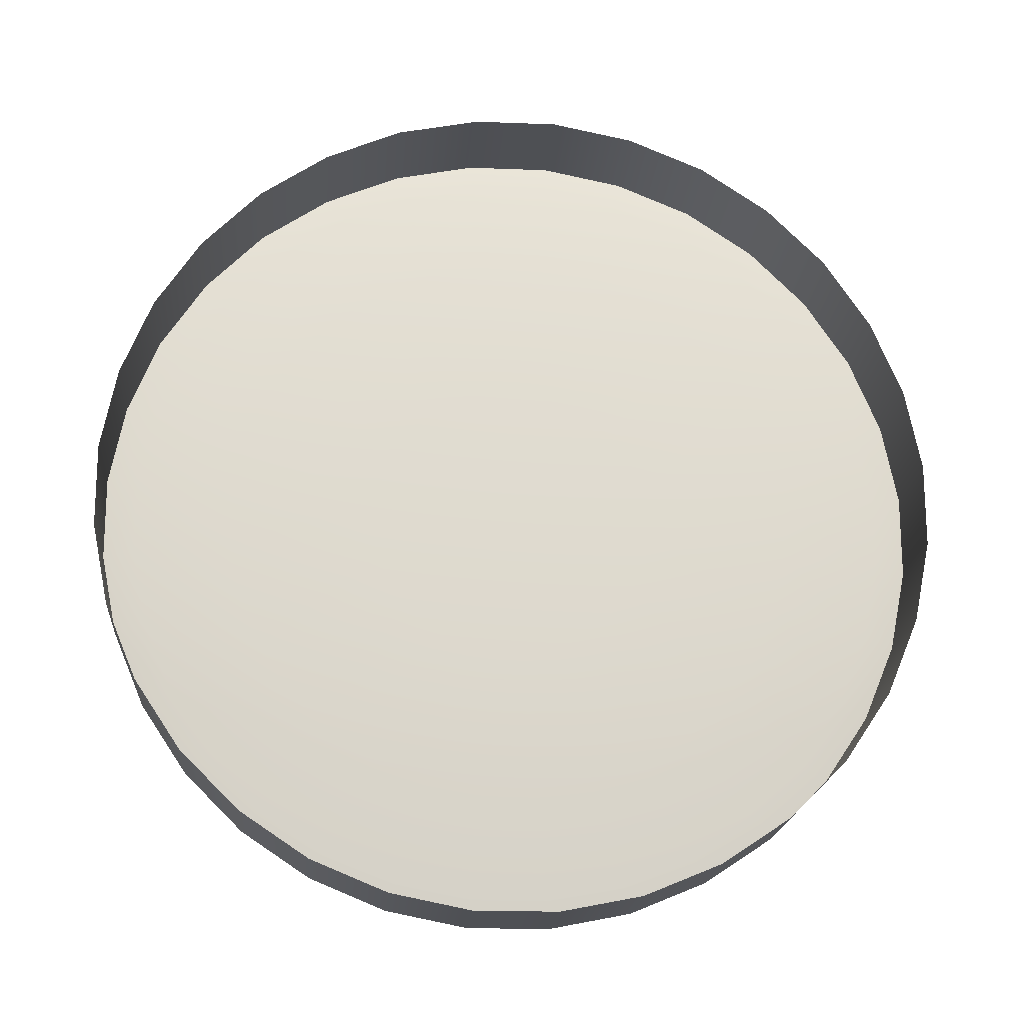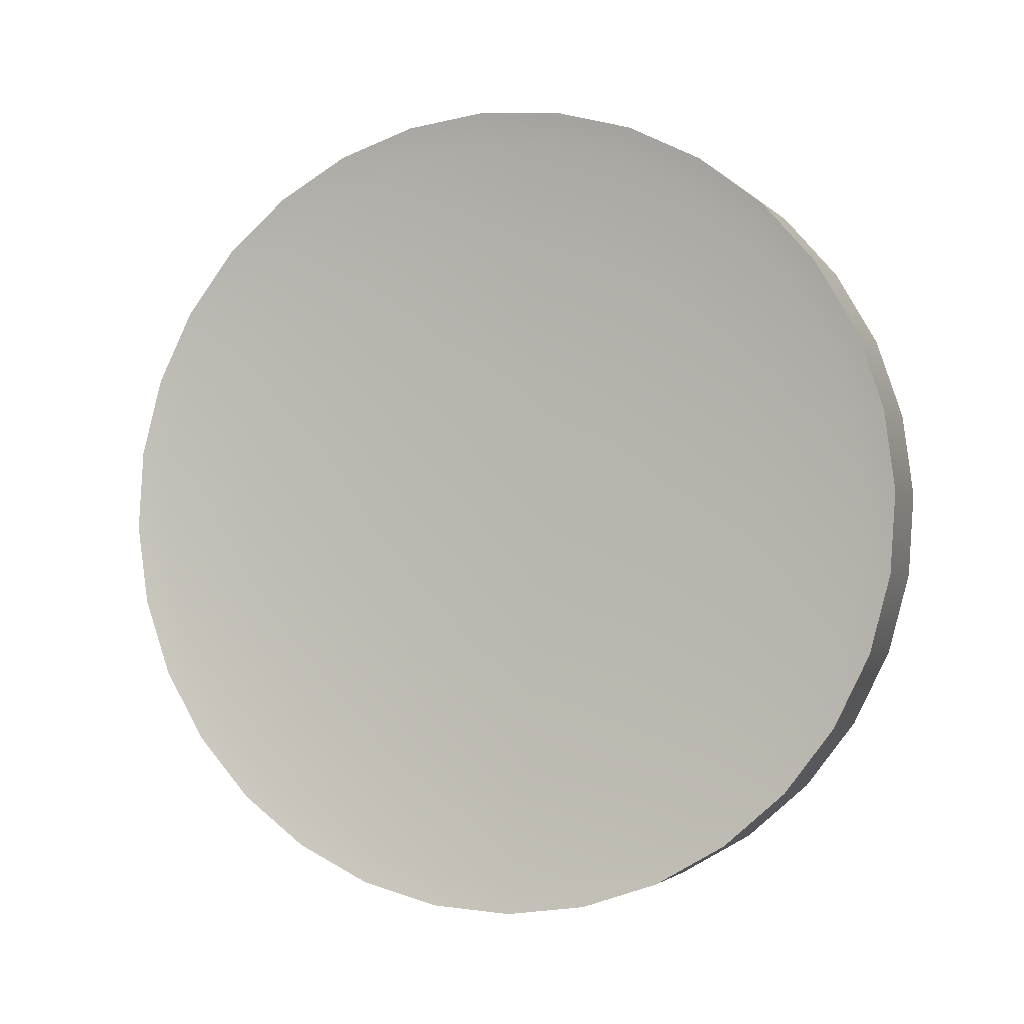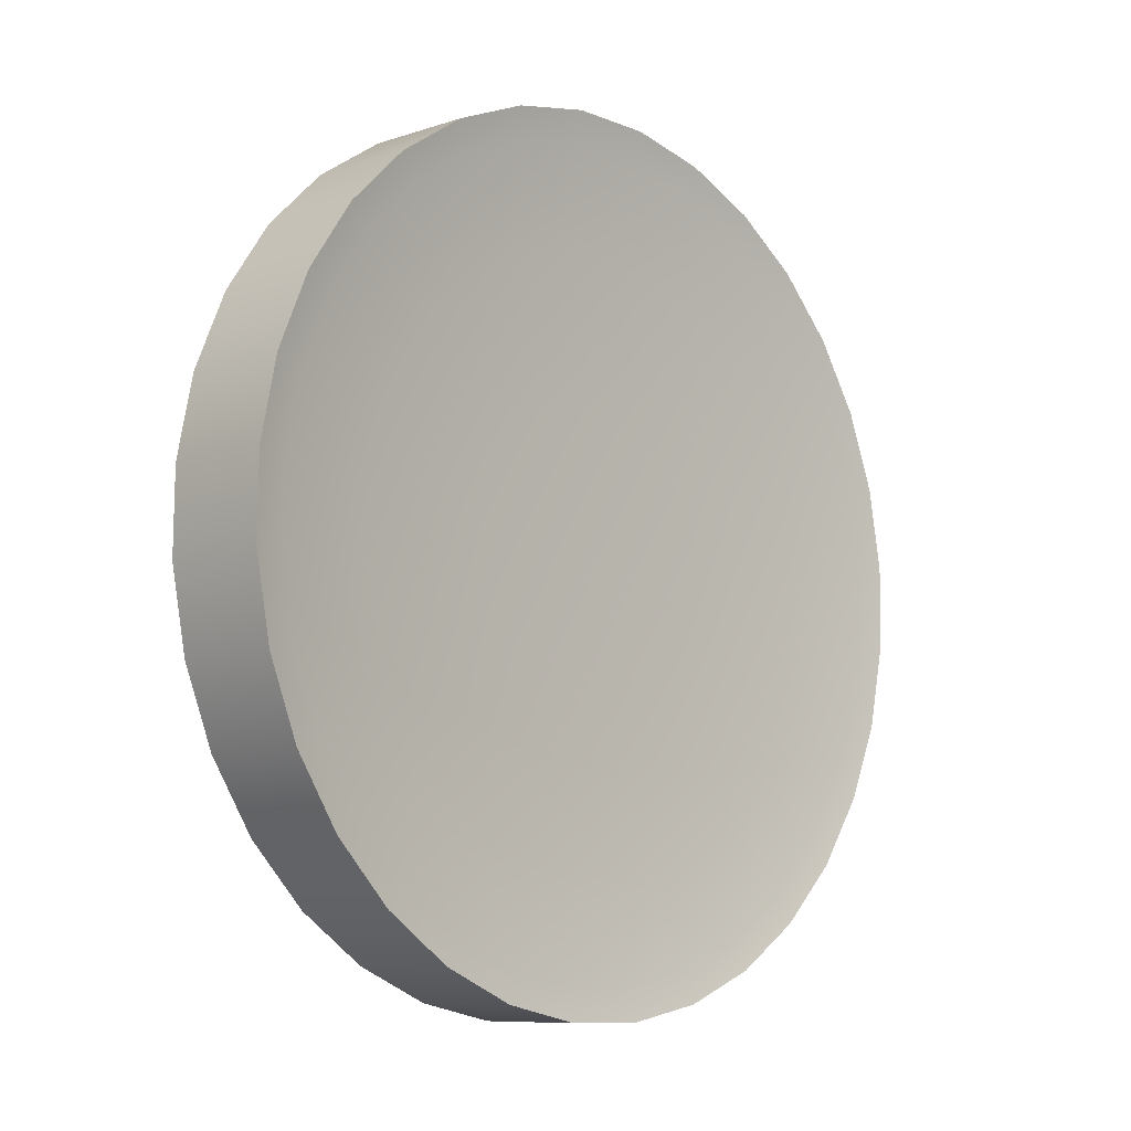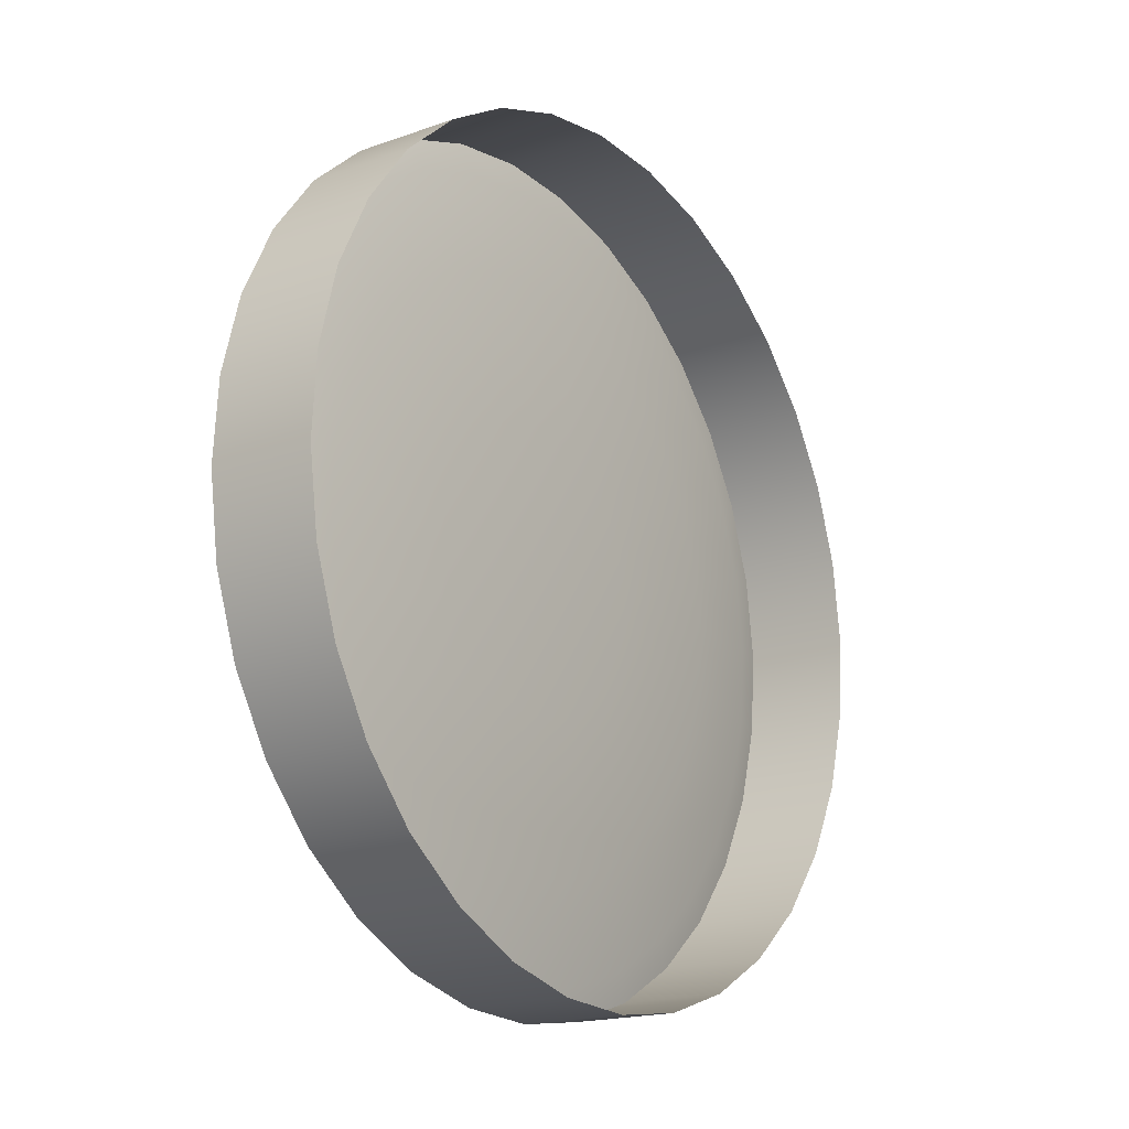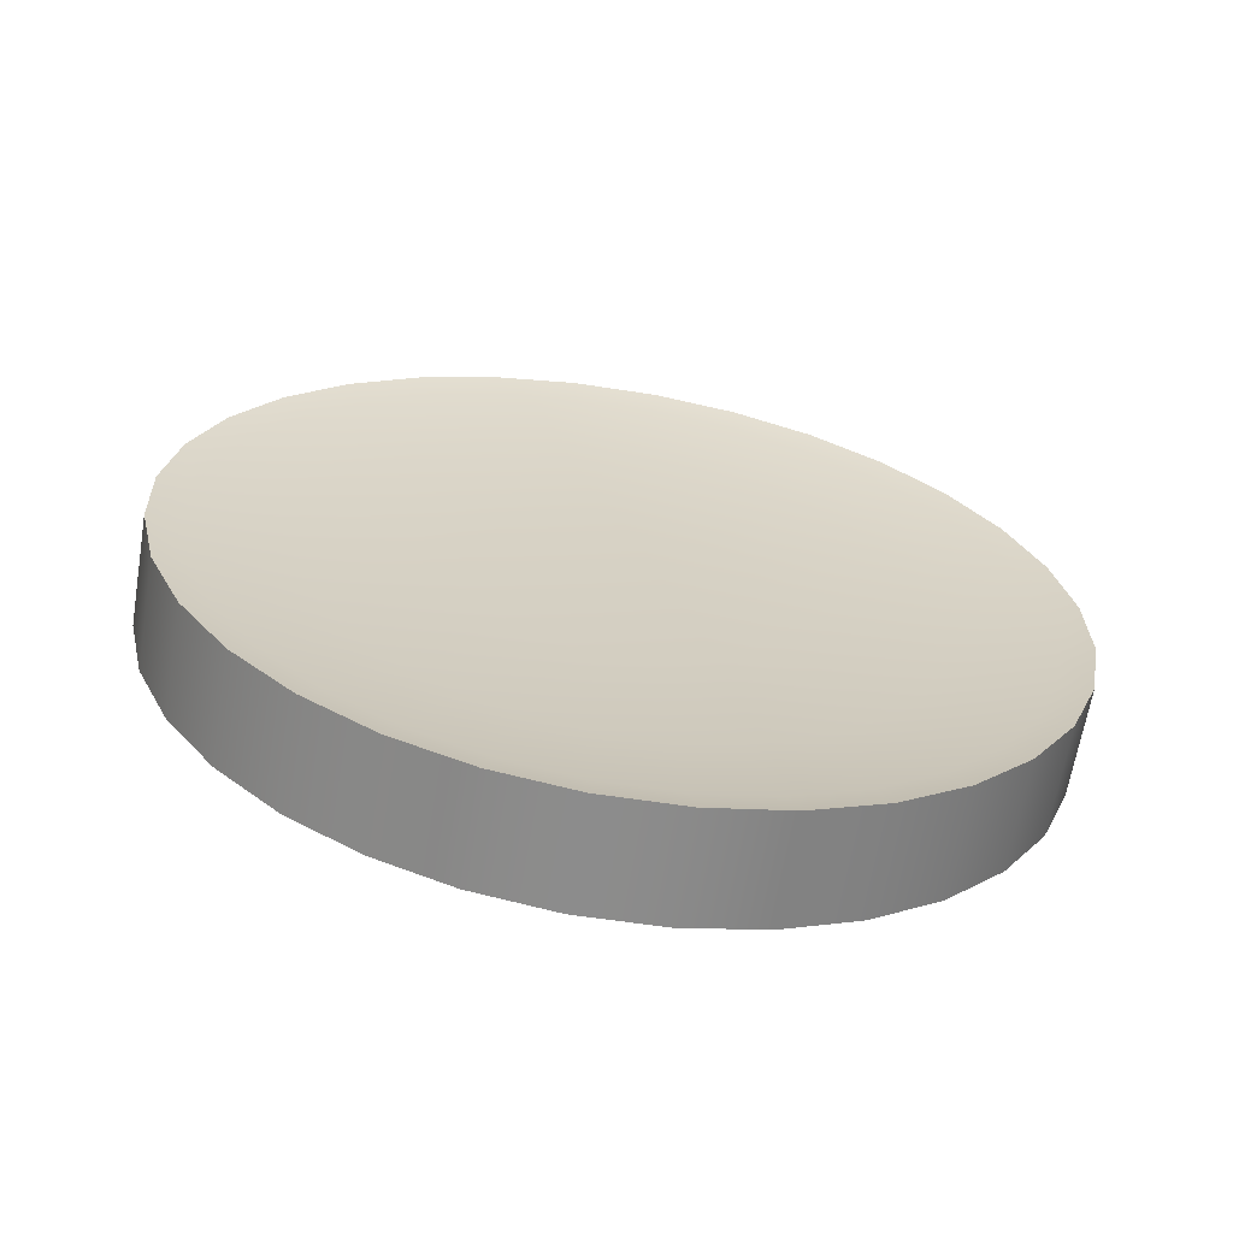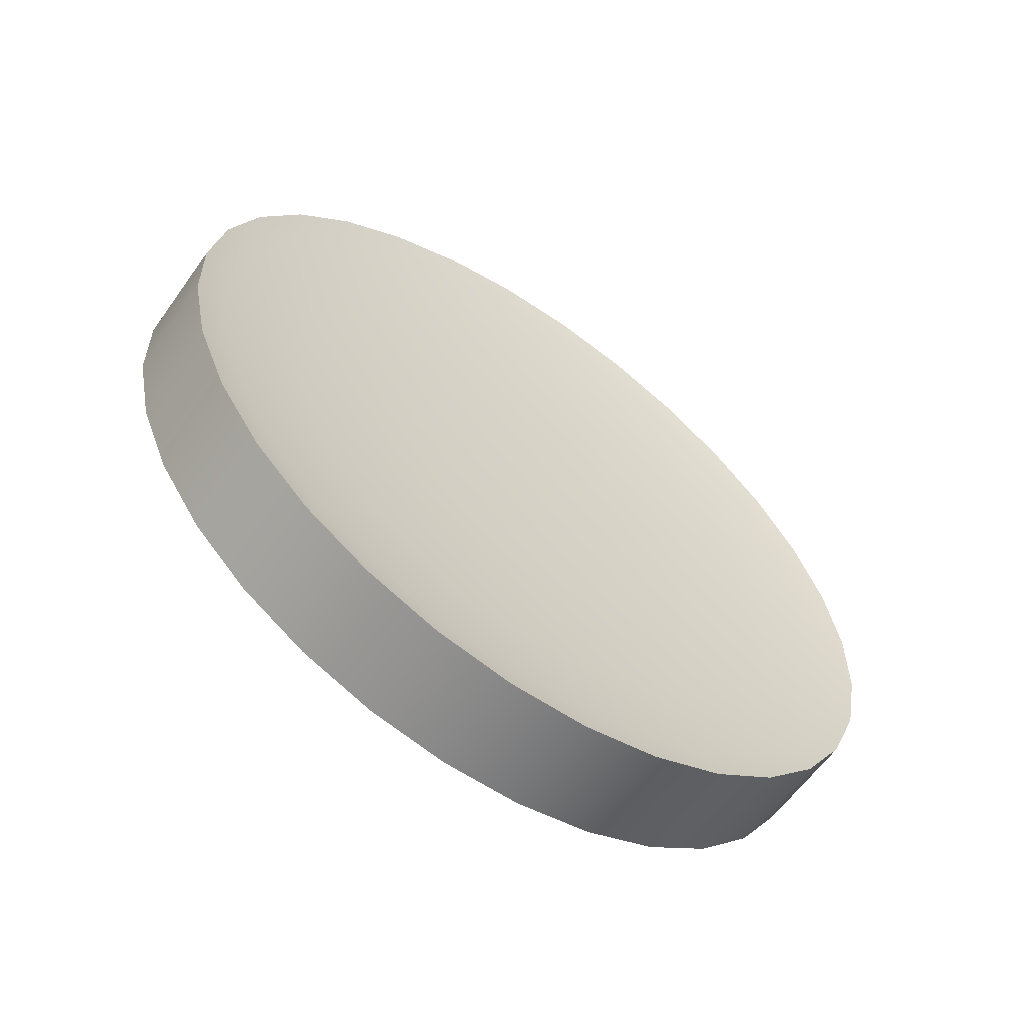
<metadata>
{"format":"obj","ext":"obj","renderer":"f3d","projection":"perspective","resolution":1024,"background":"white","views":[{"elev":16.5,"azim":-6.0,"up":"+Z"},{"elev":58.3,"azim":-145.4,"up":"+Y"},{"elev":-65.8,"azim":116.1,"up":"+Z"},{"elev":62.8,"azim":-83.6,"up":"+Z"},{"elev":59.8,"azim":15.9,"up":"+Y"},{"elev":28.1,"azim":92.2,"up":"+Y"}]}
</metadata>
<code>
o oculus_quest_plus_controller_left_button_menu
v -0.009472 0.007103 0.05566
v -0.009755 0.007048 0.05558
v -0.009213 0.007188 0.05579
v -0.01005 0.007027 0.05555
v -0.01035 0.007039 0.05556
v -0.01064 0.007085 0.05562
v -0.01091 0.007162 0.05573
v -0.01115 0.007267 0.05587
v -0.01135 0.007398 0.05606
v -0.0115 0.007548 0.05627
v -0.0116 0.007711 0.0565
v -0.01164 0.007882 0.05674
v -0.01162 0.008054 0.05699
v -0.01155 0.00822 0.05723
v -0.01142 0.008375 0.05745
v -0.01123 0.008511 0.05764
v -0.01101 0.008624 0.05781
v -0.01075 0.008709 0.05793
v -0.01047 0.008764 0.05801
v -0.01017 0.008785 0.05805
v -0.009872 0.008773 0.05804
v -0.009582 0.008727 0.05798
v -0.009312 0.00865 0.05787
v -0.009073 0.008544 0.05772
v -0.008873 0.008414 0.05754
v -0.008722 0.008264 0.05733
v -0.008624 0.008101 0.0571
v -0.008583 0.00793 0.05685
v -0.0086 0.007758 0.05661
v -0.008677 0.007591 0.05637
v -0.008807 0.007437 0.05615
v -0.008989 0.007301 0.05595
v -0.008811 0.006322 0.05446
v -0.009387 0.006211 0.0543
v -0.008285 0.006495 0.05472
v -0.008368 0.005868 0.05361
v -0.007663 0.006101 0.05395
v -0.008227 0.005746 0.05332
v -0.007465 0.005996 0.05369
v -0.009139 0.00572 0.05338
v -0.00906 0.005585 0.05308
v -0.00999 0.006168 0.05422
v -0.0106 0.006193 0.05425
v -0.009948 0.005662 0.05329
v -0.009934 0.005522 0.05298
v -0.01076 0.005694 0.05332
v -0.01082 0.005558 0.05301
v -0.01119 0.006285 0.05437
v -0.01174 0.006442 0.05459
v -0.01155 0.005819 0.05349
v -0.01167 0.005692 0.05319
v -0.01229 0.006029 0.05378
v -0.01246 0.005919 0.0535
v -0.01222 0.006657 0.05489
v -0.01263 0.006921 0.05526
v -0.01294 0.006317 0.05418
v -0.01317 0.00623 0.05394
v -0.01348 0.006671 0.05467
v -0.01375 0.006613 0.05447
v -0.01293 0.007226 0.05569
v -0.01313 0.007558 0.05616
v -0.01389 0.00708 0.05525
v -0.0142 0.007054 0.0551
v -0.01416 0.007525 0.05588
v -0.01449 0.007536 0.05578
v -0.01322 0.007906 0.05665
v -0.01318 0.008255 0.05715
v -0.01427 0.007991 0.05654
v -0.01461 0.008039 0.05649
v -0.01422 0.008459 0.05721
v -0.01456 0.008545 0.05721
v -0.01303 0.008593 0.05763
v -0.01276 0.008906 0.05808
v -0.01402 0.008912 0.05786
v -0.01433 0.009034 0.05791
v -0.01366 0.009332 0.05846
v -0.01395 0.009488 0.05856
v -0.01239 0.009183 0.05848
v -0.01194 0.009412 0.05881
v -0.01317 0.009702 0.05899
v -0.01341 0.009889 0.05914
v -0.01256 0.01001 0.05944
v -0.01275 0.01022 0.05962
v -0.01141 0.009586 0.05907
v -0.01084 0.009697 0.05923
v -0.01185 0.01024 0.05978
v -0.01199 0.01047 0.05999
v -0.01108 0.01039 0.06
v -0.01116 0.01063 0.06023
v -0.01023 0.00974 0.05931
v -0.009624 0.009715 0.05928
v -0.01027 0.01045 0.0601
v -0.01028 0.0107 0.06034
v -0.009457 0.01042 0.06006
v -0.009404 0.01066 0.0603
v -0.009035 0.009622 0.05916
v -0.008486 0.009466 0.05894
v -0.008667 0.01029 0.0599
v -0.00855 0.01053 0.06012
v -0.007932 0.01008 0.05961
v -0.007756 0.0103 0.05981
v -0.008001 0.009251 0.05864
v -0.007596 0.008986 0.05827
v -0.007282 0.009794 0.05921
v -0.007053 0.009988 0.05937
v -0.006739 0.009439 0.05871
v -0.006466 0.009605 0.05884
v -0.007289 0.008682 0.05784
v -0.007089 0.00835 0.05737
v -0.006327 0.009031 0.05814
v -0.006021 0.009163 0.05822
v -0.006059 0.008586 0.05751
v -0.005731 0.008682 0.05754
v -0.007006 0.008002 0.05688
v -0.007041 0.007653 0.05638
v -0.005948 0.00812 0.05685
v -0.005612 0.008179 0.05682
v -0.005995 0.007652 0.05618
v -0.005663 0.007673 0.0561
v -0.007196 0.007315 0.0559
v -0.007462 0.007002 0.05545
v -0.006203 0.007199 0.05553
v -0.005887 0.007183 0.0554
v -0.006559 0.006779 0.05493
v -0.006272 0.00673 0.05475
v -0.00783 0.006725 0.05505
v -0.007052 0.006408 0.05439
v -0.006805 0.006329 0.05417
v -0.006815 0.005392 0.05483
v -0.006281 0.005792 0.05541
v -0.007474 0.005059 0.05435
v -0.005897 0.006246 0.05606
v -0.005673 0.006735 0.05676
v -0.005621 0.007242 0.05748
v -0.005741 0.007745 0.05819
v -0.006031 0.008226 0.05887
v -0.006476 0.008667 0.0595
v -0.007063 0.00905 0.06003
v -0.007765 0.009362 0.06047
v -0.00856 0.009588 0.06078
v -0.009413 0.009723 0.06096
v -0.01029 0.009759 0.06099
v -0.01117 0.009696 0.06089
v -0.012 0.009535 0.06065
v -0.01276 0.009284 0.06028
v -0.01342 0.008952 0.0598
v -0.01396 0.008551 0.05922
v -0.01434 0.008097 0.05857
v -0.01457 0.007608 0.05787
v -0.01462 0.007102 0.05715
v -0.0145 0.006598 0.05643
v -0.01421 0.006117 0.05575
v -0.01376 0.005676 0.05513
v -0.01318 0.005293 0.0546
v -0.01247 0.004982 0.05416
v -0.01168 0.004755 0.05385
v -0.01082 0.00462 0.05367
v -0.009944 0.004585 0.05363
v -0.00907 0.004648 0.05374
v -0.008236 0.004808 0.05398
v -0.01011 0.007906 0.0568
g Default
f 32 161 31
f 32 3 161
f 30 161 29
f 30 31 161
f 28 161 27
f 28 29 161
f 26 161 25
f 26 27 161
f 24 161 23
f 24 25 161
f 22 161 21
f 22 23 161
f 20 161 19
f 20 21 161
f 18 161 17
f 18 19 161
f 16 161 15
f 16 17 161
f 14 161 13
f 14 15 161
f 12 161 11
f 12 13 161
f 10 161 9
f 10 11 161
f 8 161 7
f 8 9 161
f 6 161 5
f 6 7 161
f 4 161 2
f 4 5 161
f 1 161 3
f 1 2 161
f 43 48 5
f 6 5 48
f 67 72 13
f 14 13 72
f 91 96 21
f 22 21 96
f 115 120 29
f 30 29 120
f 50 52 48
f 49 48 52
f 74 76 72
f 73 72 76
f 98 100 96
f 97 96 100
f 122 124 120
f 121 120 124
f 137 136 107
f 111 107 136
f 149 148 71
f 75 71 148
f 39 131 38
f 160 38 131
f 47 46 45
f 44 45 46
f 59 58 57
f 56 57 58
f 71 70 69
f 68 69 70
f 83 82 81
f 80 81 82
f 95 94 93
f 92 93 94
f 107 106 105
f 104 105 106
f 119 118 117
f 116 117 118
f 39 37 128
f 127 128 37
f 141 140 95
f 99 95 140
f 152 63 153
f 59 153 63
f 34 42 2
f 4 2 42
f 61 66 11
f 12 11 66
f 85 90 19
f 20 19 90
f 109 114 27
f 28 27 114
f 44 46 42
f 43 42 46
f 68 70 66
f 67 66 70
f 92 94 90
f 91 90 94
f 116 118 114
f 115 114 118
f 123 119 132
f 133 132 119
f 83 145 87
f 144 87 145
f 156 51 157
f 47 157 51
f 49 7 48
f 6 48 7
f 73 15 72
f 14 72 15
f 97 23 96
f 22 96 23
f 121 31 120
f 30 120 31
f 46 50 43
f 48 43 50
f 70 74 67
f 72 67 74
f 94 98 91
f 96 91 98
f 118 122 115
f 120 115 122
f 135 113 136
f 111 136 113
f 75 148 77
f 147 77 148
f 41 38 159
f 160 159 38
f 41 45 40
f 44 40 45
f 53 57 52
f 56 52 57
f 65 69 64
f 68 64 69
f 77 81 76
f 80 76 81
f 89 93 88
f 92 88 93
f 101 105 100
f 104 100 105
f 113 117 112
f 116 112 117
f 125 128 124
f 127 124 128
f 107 105 137
f 138 137 105
f 69 150 71
f 149 71 150
f 55 9 54
f 8 54 9
f 79 17 78
f 16 78 17
f 103 25 102
f 24 102 25
f 35 3 126
f 32 126 3
f 52 56 49
f 54 49 56
f 76 80 73
f 78 73 80
f 100 104 97
f 102 97 104
f 124 127 121
f 126 121 127
f 101 99 139
f 140 139 99
f 151 65 152
f 63 152 65
f 43 5 42
f 4 42 5
f 67 13 66
f 12 66 13
f 91 21 90
f 20 90 21
f 115 29 114
f 28 114 29
f 40 44 34
f 42 34 44
f 64 68 61
f 66 61 68
f 88 92 85
f 90 85 92
f 112 116 109
f 114 109 116
f 117 134 119
f 133 119 134
f 83 81 145
f 146 145 81
f 157 47 158
f 45 158 47
f 39 38 37
f 36 37 38
f 47 51 46
f 50 46 51
f 59 63 58
f 62 58 63
f 71 75 70
f 74 70 75
f 83 87 82
f 86 82 87
f 95 99 94
f 98 94 99
f 107 111 106
f 110 106 111
f 119 123 118
f 122 118 123
f 125 123 130
f 132 130 123
f 144 143 87
f 89 87 143
f 155 53 156
f 51 156 53
f 34 2 33
f 1 33 2
f 61 11 60
f 10 60 11
f 85 19 84
f 18 84 19
f 109 27 108
f 26 108 27
f 37 36 35
f 33 35 36
f 58 62 55
f 60 55 62
f 82 86 79
f 84 79 86
f 106 110 103
f 108 103 110
f 129 131 128
f 39 128 131
f 141 95 142
f 93 142 95
f 57 154 59
f 153 59 154
f 49 54 7
f 8 7 54
f 73 78 15
f 16 15 78
f 97 102 23
f 24 23 102
f 121 126 31
f 32 31 126
f 56 58 54
f 55 54 58
f 80 82 78
f 79 78 82
f 104 106 102
f 103 102 106
f 127 37 126
f 35 126 37
f 139 138 101
f 105 101 138
f 150 69 151
f 65 151 69
f 41 40 38
f 36 38 40
f 53 52 51
f 50 51 52
f 65 64 63
f 62 63 64
f 77 76 75
f 74 75 76
f 89 88 87
f 86 87 88
f 101 100 99
f 98 99 100
f 113 112 111
f 110 111 112
f 125 124 123
f 122 123 124
f 134 117 135
f 113 135 117
f 77 147 81
f 146 81 147
f 158 45 159
f 41 159 45
f 35 33 3
f 1 3 33
f 55 60 9
f 10 9 60
f 79 84 17
f 18 17 84
f 103 108 25
f 26 25 108
f 36 40 33
f 34 33 40
f 62 64 60
f 61 60 64
f 86 88 84
f 85 84 88
f 110 112 108
f 109 108 112
f 130 129 125
f 128 125 129
f 142 93 143
f 89 143 93
f 53 155 57
f 154 57 155

</code>
